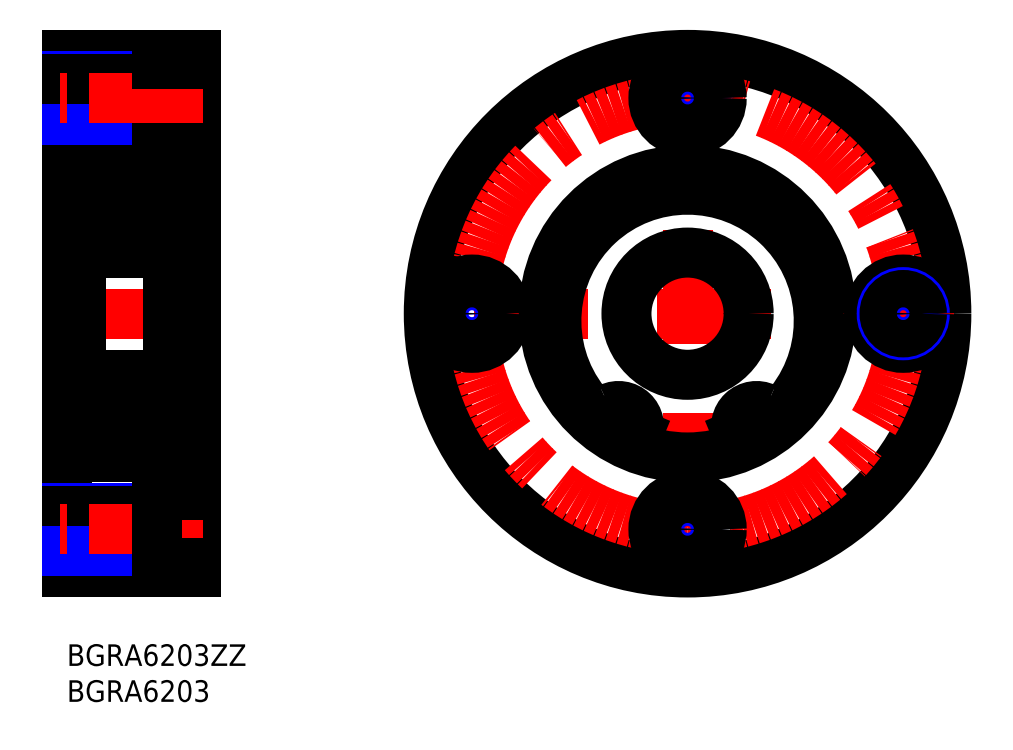
<metadata>
{"format":"dxf","ext":"dxf","renderer":"ezdxf+matplotlib","layout":"modelspace","background":"white","min_lineweight":24,"dpi":150}
</metadata>
<code>
0
SECTION
2
ENTITIES
0
INSERT
8
MSM_CONTINUOUS
2
*U4
10
0
20
0
30
0
0
INSERT
8
MSM_CONTINUOUS
2
*U5
10
0
20
0
30
0
0
LINE
8
MSM_CONTINUOUS
10
0
20
82
30
0
11
0
21
10
31
0
0
LINE
8
MSM_CONTINUOUS
10
18
20
10
30
0
11
18
21
82
31
0
0
LINE
8
MSM_CONTINUOUS
10
0
20
10
30
0
11
18
21
10
31
0
0
LINE
8
MSM_NARROW
10
12.6
20
19
30
0
11
0
21
19
31
0
0
LINE
8
MSM_CONTINUOUS
10
12.6
20
18.6
30
0
11
0
21
18.6
31
0
0
LINE
8
MSM_CONTINUOUS
10
12.6
20
13.4
30
0
11
0
21
13.4
31
0
0
LINE
8
MSM_NARROW
10
12.6
20
13
30
0
11
0
21
13
31
0
0
LINE
8
MSM_CENTER
10
19
20
16
30
0
11
-1
21
16
31
0
0
LINE
8
MSM_CONTINUOUS
10
18
20
11.25
30
0
11
12.6
21
11.25
31
0
0
LINE
8
MSM_CONTINUOUS
10
12.6
20
11.25
30
0
11
12.6
21
20.75
31
0
0
LINE
8
MSM_CONTINUOUS
10
18
20
20.75
30
0
11
12.6
21
20.75
31
0
0
LINE
8
MSM_CENTER
10
-1
20
46
30
0
11
19
21
46
31
0
0
LINE
8
MSM_CONTINUOUS
10
0
20
29
30
0
11
2
21
29
31
0
0
LINE
8
MSM_CONTINUOUS
10
12.6
20
71.25
30
0
11
12.6
21
80.75
31
0
0
LINE
8
MSM_CONTINUOUS
10
12.6
20
73.4
30
0
11
0
21
73.4
31
0
0
LINE
8
MSM_NARROW
10
12.6
20
73
30
0
11
0
21
73
31
0
0
LINE
8
MSM_CONTINUOUS
10
0
20
63
30
0
11
2
21
63
31
0
0
LINE
8
MSM_CONTINUOUS
10
18
20
71.25
30
0
11
12.6
21
71.25
31
0
0
LINE
8
MSM_CONTINUOUS
10
0
20
82
30
0
11
18
21
82
31
0
0
LINE
8
MSM_NARROW
10
12.6
20
79
30
0
11
0
21
79
31
0
0
LINE
8
MSM_CONTINUOUS
10
12.6
20
78.6
30
0
11
0
21
78.6
31
0
0
LINE
8
MSM_CENTER
10
19
20
76
30
0
11
-1
21
76
31
0
0
LINE
8
MSM_CONTINUOUS
10
18
20
80.75
30
0
11
12.6
21
80.75
31
0
0
CIRCLE
8
MSM_CONTINUOUS
10
86.35
20
46
30
0
40
36
0
LINE
8
MSM_CENTER
10
86.35
20
83
30
0
11
86.35
21
9
31
0
0
CIRCLE
8
MSM_CENTER
10
86.35
20
46
30
0
40
30
0
LINE
8
MSM_CENTER
10
123.3
20
46
30
0
11
49.35
21
46
31
0
0
CIRCLE
8
MSM_NARROW
10
56.35
20
46
30
0
40
3
0
CIRCLE
8
MSM_CONTINUOUS
10
56.35
20
46
30
0
40
2.6
0
CIRCLE
8
MSM_CONTINUOUS
10
56.35
20
46
30
0
40
4.75
0
CIRCLE
8
MSM_NARROW
10
86.35
20
16
30
0
40
3
0
CIRCLE
8
MSM_CONTINUOUS
10
86.35
20
16
30
0
40
4.75
0
CIRCLE
8
MSM_CONTINUOUS
10
86.35
20
16
30
0
40
2.6
0
CIRCLE
8
MSM_CONTINUOUS
10
116.3
20
46
30
0
40
4.75
0
CIRCLE
8
MSM_NARROW
10
116.3
20
46
30
0
40
3
0
CIRCLE
8
MSM_CONTINUOUS
10
116.3
20
46
30
0
40
2.6
0
CIRCLE
8
MSM_NARROW
10
86.35
20
76
30
0
40
3
0
CIRCLE
8
MSM_CONTINUOUS
10
86.35
20
76
30
0
40
4.75
0
CIRCLE
8
MSM_CONTINUOUS
10
86.35
20
76
30
0
40
2.6
0
LINE
8
MSM_CONTINUOUS
10
15.9
20
26
30
0
11
18
21
26
31
0
0
LINE
8
MSM_CONTINUOUS
10
15.9
20
66
30
0
11
18
21
66
31
0
0
CIRCLE
8
MSM_CONTINUOUS
10
86.35
20
46
30
0
40
8.5
0
LINE
8
MSM_CONTINUOUS
10
2.6
20
26
30
0
11
14
21
26
31
0
0
LINE
8
MSM_CONTINUOUS
10
2.6
20
37.5
30
0
11
13.4
21
37.5
31
0
0
ARC
8
MSM_CONTINUOUS
10
3.971
20
29.2
30
0
40
0.2
50
90
51
174.9
0
ARC
8
MSM_CONTINUOUS
10
3.945
20
34
30
0
40
0.2
50
200
51
270
0
LINE
8
MSM_CONTINUOUS
10
2.6
20
66
30
0
11
14
21
66
31
0
0
LINE
8
MSM_CONTINUOUS
10
2.6
20
54.5
30
0
11
13.4
21
54.5
31
0
0
ARC
8
MSM_CONTINUOUS
10
3.945
20
58
30
0
40
0.2
50
90
51
160
0
ARC
8
MSM_CONTINUOUS
10
3.971
20
62.8
30
0
40
0.2
50
185.1
51
270
0
LINE
8
MSM_CONTINUOUS
10
2
20
65.4
30
0
11
2
21
26.6
31
0
0
LINE
8
MSM_CONTINUOUS
10
3.434
20
34.82
30
0
11
3.757
21
33.93
31
0
0
ARC
8
MSM_CONTINUOUS
10
2.642
20
33.9
30
0
40
0.3
50
90
51
180
0
LINE
8
MSM_CONTINUOUS
10
3.162
20
34.2
30
0
11
3.162
21
33.9
31
0
0
ARC
8
MSM_CONTINUOUS
10
2.2
20
28.2
30
0
40
0.2
50
90
51
180
0
LINE
8
MSM_CONTINUOUS
10
2.5
20
28.4
30
0
11
2.779
21
28
31
0
0
LINE
8
MSM_CONTINUOUS
10
3.686
20
28.25
30
0
11
3.772
21
29.22
31
0
0
LINE
8
MSM_CONTINUOUS
10
3.392
20
28.28
30
0
11
3.442
21
29.63
31
0
0
LINE
8
MSM_CONTINUOUS
10
2.746
20
28.57
30
0
11
3.028
21
28.17
31
0
0
ARC
8
MSM_CONTINUOUS
10
3.188
20
28.29
30
0
40
0.5
50
215.1
51
354.9
0
ARC
8
MSM_CONTINUOUS
10
3.192
20
28.28
30
0
40
0.2
50
215.1
51
357.9
0
LINE
8
MSM_CONTINUOUS
10
2.342
20
30.73
30
0
11
2.342
21
33.9
31
0
0
LINE
8
MSM_CONTINUOUS
10
2.642
20
30.85
30
0
11
2.642
21
33.9
31
0
0
LINE
8
MSM_CONTINUOUS
10
2.819
20
28.99
30
0
11
2.991
21
28.75
31
0
0
LINE
8
MSM_CONTINUOUS
10
2.991
20
28.75
30
0
11
2.746
21
28.57
31
0
0
LINE
8
MSM_CONTINUOUS
10
3.442
20
29.63
30
0
11
2.342
21
30.73
31
0
0
LINE
8
MSM_CONTINUOUS
10
3.742
20
29.75
30
0
11
2.642
21
30.85
31
0
0
LINE
8
MSM_CONTINUOUS
10
2.2
20
28.4
30
0
11
2.5
21
28.4
31
0
0
ARC
8
MSM_CONTINUOUS
10
2.745
20
28.57
30
0
40
0.3
50
125
51
215.1
0
LINE
8
MSM_CONTINUOUS
10
2.819
20
28.99
30
0
11
2.574
21
28.82
31
0
0
LINE
8
MSM_CONTINUOUS
10
3.742
20
28.88
30
0
11
3.742
21
29.75
31
0
0
LINE
8
MSM_CONTINUOUS
10
3.162
20
33.9
30
0
11
2.642
21
33.9
31
0
0
LINE
8
MSM_CONTINUOUS
10
2.6
20
57.5
30
0
11
2.918
21
57.12
31
0
0
LINE
8
MSM_CONTINUOUS
10
3.434
20
57.18
30
0
11
3.757
21
58.07
31
0
0
ARC
8
MSM_CONTINUOUS
10
2.2
20
57.3
30
0
40
0.2
50
90
51
180
0
LINE
8
MSM_CONTINUOUS
10
2.6
20
34.5
30
0
11
2.918
21
34.88
31
0
0
LINE
8
MSM_CONTINUOUS
10
2.642
20
34.2
30
0
11
3.162
21
34.2
31
0
0
ARC
8
MSM_CONTINUOUS
10
2.2
20
34.7
30
0
40
0.2
50
180
51
270
0
LINE
8
MSM_CONTINUOUS
10
2.2
20
34.5
30
0
11
2.6
21
34.5
31
0
0
ARC
8
MSM_CONTINUOUS
10
3.246
20
34.75
30
0
40
0.2
50
20.03
51
90
0
LINE
8
MSM_CONTINUOUS
10
3.071
20
34.95
30
0
11
3.246
21
34.95
31
0
0
ARC
8
MSM_CONTINUOUS
10
3.071
20
34.75
30
0
40
0.2
50
90
51
140
0
ARC
8
MSM_CONTINUOUS
10
3.071
20
57.25
30
0
40
0.2
50
220
51
270
0
LINE
8
MSM_CONTINUOUS
10
3.071
20
57.05
30
0
11
3.246
21
57.05
31
0
0
ARC
8
MSM_CONTINUOUS
10
3.246
20
57.25
30
0
40
0.2
50
270
51
340
0
LINE
8
MSM_CONTINUOUS
10
2.819
20
63.01
30
0
11
2.991
21
63.25
31
0
0
LINE
8
MSM_CONTINUOUS
10
2.819
20
63.01
30
0
11
2.574
21
63.18
31
0
0
LINE
8
MSM_CONTINUOUS
10
3.742
20
63.12
30
0
11
3.742
21
62.25
31
0
0
LINE
8
MSM_CONTINUOUS
10
3.392
20
63.72
30
0
11
3.442
21
62.37
31
0
0
LINE
8
MSM_CONTINUOUS
10
3.686
20
63.75
30
0
11
3.772
21
62.78
31
0
0
LINE
8
MSM_CONTINUOUS
10
2.642
20
61.15
30
0
11
2.642
21
58.1
31
0
0
LINE
8
MSM_CONTINUOUS
10
2.342
20
61.27
30
0
11
2.342
21
58.1
31
0
0
LINE
8
MSM_CONTINUOUS
10
3.162
20
58.1
30
0
11
2.642
21
58.1
31
0
0
LINE
8
MSM_CONTINUOUS
10
2.642
20
57.8
30
0
11
3.162
21
57.8
31
0
0
LINE
8
MSM_CONTINUOUS
10
2.2
20
57.5
30
0
11
2.6
21
57.5
31
0
0
ARC
8
MSM_CONTINUOUS
10
2.642
20
58.1
30
0
40
0.3
50
180
51
270
0
LINE
8
MSM_CONTINUOUS
10
3.162
20
57.8
30
0
11
3.162
21
58.1
31
0
0
LINE
8
MSM_CONTINUOUS
10
3.742
20
62.25
30
0
11
2.642
21
61.15
31
0
0
LINE
8
MSM_CONTINUOUS
10
3.442
20
62.37
30
0
11
2.342
21
61.27
31
0
0
LINE
8
MSM_CONTINUOUS
10
2.991
20
63.25
30
0
11
2.746
21
63.43
31
0
0
LINE
8
MSM_CONTINUOUS
10
2.746
20
63.43
30
0
11
3.028
21
63.83
31
0
0
ARC
8
MSM_CONTINUOUS
10
3.188
20
63.71
30
0
40
0.5
50
5.065
51
144.9
0
LINE
8
MSM_CONTINUOUS
10
2.5
20
63.6
30
0
11
2.779
21
64
31
0
0
ARC
8
MSM_CONTINUOUS
10
2.745
20
63.43
30
0
40
0.3
50
144.9
51
235
0
ARC
8
MSM_CONTINUOUS
10
2.2
20
63.8
30
0
40
0.2
50
180
51
270
0
LINE
8
MSM_CONTINUOUS
10
2.2
20
63.6
30
0
11
2.5
21
63.6
31
0
0
ARC
8
MSM_CONTINUOUS
10
3.192
20
63.72
30
0
40
0.2
50
2.131
51
144.9
0
CIRCLE
8
MSM_CONTINUOUS
10
8
20
31.6
30
0
40
3.572
0
LINE
8
MSM_CONTINUOUS
10
12.84
20
34.2
30
0
11
12.84
21
33.9
31
0
0
ARC
8
MSM_CONTINUOUS
10
13.36
20
33.9
30
0
40
0.3
50
0
51
90
0
LINE
8
MSM_CONTINUOUS
10
12.57
20
34.82
30
0
11
12.24
21
33.93
31
0
0
ARC
8
MSM_CONTINUOUS
10
12.03
20
29.2
30
0
40
0.2
50
5.065
51
90
0
LINE
8
MSM_CONTINUOUS
10
12.05
20
33.8
30
0
11
10.81
21
33.8
31
0
0
LINE
8
MSM_CONTINUOUS
10
5.5
20
26
30
0
11
5.5
21
26
31
0
0
LINE
8
MSM_CONTINUOUS
10
3.971
20
29.4
30
0
11
5.186
21
29.4
31
0
0
LINE
8
MSM_CONTINUOUS
10
3.945
20
33.8
30
0
11
5.186
21
33.8
31
0
0
LINE
8
MSM_CONTINUOUS
10
12.03
20
29.4
30
0
11
10.81
21
29.4
31
0
0
LINE
8
MSM_CONTINUOUS
10
13.25
20
28.57
30
0
11
12.97
21
28.17
31
0
0
LINE
8
MSM_CONTINUOUS
10
12.61
20
28.28
30
0
11
12.56
21
29.63
31
0
0
LINE
8
MSM_CONTINUOUS
10
12.31
20
28.25
30
0
11
12.23
21
29.22
31
0
0
LINE
8
MSM_CONTINUOUS
10
13.5
20
28.4
30
0
11
13.22
21
28
31
0
0
ARC
8
MSM_CONTINUOUS
10
13.8
20
28.2
30
0
40
0.2
50
0
51
90
0
ARC
8
MSM_CONTINUOUS
10
12.81
20
28.29
30
0
40
0.5
50
185.1
51
324.9
0
ARC
8
MSM_CONTINUOUS
10
12.81
20
28.28
30
0
40
0.2
50
182.1
51
324.9
0
LINE
8
MSM_CONTINUOUS
10
13.36
20
30.85
30
0
11
13.36
21
33.9
31
0
0
LINE
8
MSM_CONTINUOUS
10
13.66
20
30.73
30
0
11
13.66
21
33.9
31
0
0
LINE
8
MSM_CONTINUOUS
10
13.01
20
28.75
30
0
11
13.25
21
28.57
31
0
0
LINE
8
MSM_CONTINUOUS
10
13.18
20
28.99
30
0
11
13.01
21
28.75
31
0
0
LINE
8
MSM_CONTINUOUS
10
12.26
20
29.75
30
0
11
13.36
21
30.85
31
0
0
LINE
8
MSM_CONTINUOUS
10
12.56
20
29.63
30
0
11
13.66
21
30.73
31
0
0
LINE
8
MSM_CONTINUOUS
10
12.26
20
28.88
30
0
11
12.26
21
29.75
31
0
0
LINE
8
MSM_CONTINUOUS
10
13.18
20
28.99
30
0
11
13.43
21
28.82
31
0
0
ARC
8
MSM_CONTINUOUS
10
13.25
20
28.57
30
0
40
0.3
50
324.9
51
55.04
0
LINE
8
MSM_CONTINUOUS
10
13.8
20
28.4
30
0
11
13.5
21
28.4
31
0
0
LINE
8
MSM_CONTINUOUS
10
12.84
20
33.9
30
0
11
13.36
21
33.9
31
0
0
ARC
8
MSM_CONTINUOUS
10
12.05
20
34
30
0
40
0.2
50
270
51
340
0
CIRCLE
8
MSM_CONTINUOUS
10
8
20
60.4
30
0
40
3.572
0
ARC
8
MSM_CONTINUOUS
10
13.8
20
57.3
30
0
40
0.2
50
0
51
90
0
LINE
8
MSM_CONTINUOUS
10
12.57
20
57.18
30
0
11
12.24
21
58.07
31
0
0
LINE
8
MSM_CONTINUOUS
10
13.4
20
57.5
30
0
11
13.08
21
57.12
31
0
0
LINE
8
MSM_CONTINUOUS
10
13.36
20
34.2
30
0
11
12.84
21
34.2
31
0
0
ARC
8
MSM_CONTINUOUS
10
12.93
20
34.75
30
0
40
0.2
50
40
51
90
0
LINE
8
MSM_CONTINUOUS
10
12.93
20
34.95
30
0
11
12.75
21
34.95
31
0
0
ARC
8
MSM_CONTINUOUS
10
12.75
20
34.75
30
0
40
0.2
50
90
51
160
0
LINE
8
MSM_CONTINUOUS
10
13.8
20
34.5
30
0
11
13.4
21
34.5
31
0
0
LINE
8
MSM_CONTINUOUS
10
13.4
20
34.5
30
0
11
13.08
21
34.88
31
0
0
ARC
8
MSM_CONTINUOUS
10
13.8
20
34.7
30
0
40
0.2
50
270
51
0
0
ARC
8
MSM_CONTINUOUS
10
12.93
20
57.25
30
0
40
0.2
50
270
51
320
0
ARC
8
MSM_CONTINUOUS
10
12.75
20
57.25
30
0
40
0.2
50
200
51
270
0
LINE
8
MSM_CONTINUOUS
10
12.93
20
57.05
30
0
11
12.75
21
57.05
31
0
0
LINE
8
MSM_CONTINUOUS
10
12.05
20
58.2
30
0
11
10.81
21
58.2
31
0
0
ARC
8
MSM_CONTINUOUS
10
12.03
20
62.8
30
0
40
0.2
50
270
51
354.9
0
LINE
8
MSM_CONTINUOUS
10
3.945
20
58.2
30
0
11
5.186
21
58.2
31
0
0
LINE
8
MSM_CONTINUOUS
10
3.971
20
62.6
30
0
11
5.186
21
62.6
31
0
0
LINE
8
MSM_CONTINUOUS
10
12.03
20
62.6
30
0
11
10.81
21
62.6
31
0
0
LINE
8
MSM_CONTINUOUS
10
13.18
20
63.01
30
0
11
13.43
21
63.18
31
0
0
LINE
8
MSM_CONTINUOUS
10
13.18
20
63.01
30
0
11
13.01
21
63.25
31
0
0
LINE
8
MSM_CONTINUOUS
10
12.31
20
63.75
30
0
11
12.23
21
62.78
31
0
0
LINE
8
MSM_CONTINUOUS
10
12.61
20
63.72
30
0
11
12.56
21
62.37
31
0
0
LINE
8
MSM_CONTINUOUS
10
12.26
20
63.12
30
0
11
12.26
21
62.25
31
0
0
LINE
8
MSM_CONTINUOUS
10
13.66
20
61.27
30
0
11
13.66
21
58.1
31
0
0
LINE
8
MSM_CONTINUOUS
10
13.36
20
61.15
30
0
11
13.36
21
58.1
31
0
0
LINE
8
MSM_CONTINUOUS
10
13.36
20
57.8
30
0
11
12.84
21
57.8
31
0
0
LINE
8
MSM_CONTINUOUS
10
12.84
20
58.1
30
0
11
13.36
21
58.1
31
0
0
ARC
8
MSM_CONTINUOUS
10
12.05
20
58
30
0
40
0.2
50
20.03
51
90
0
LINE
8
MSM_CONTINUOUS
10
12.84
20
57.8
30
0
11
12.84
21
58.1
31
0
0
ARC
8
MSM_CONTINUOUS
10
13.36
20
58.1
30
0
40
0.3
50
270
51
0
0
LINE
8
MSM_CONTINUOUS
10
13.8
20
57.5
30
0
11
13.4
21
57.5
31
0
0
LINE
8
MSM_CONTINUOUS
10
12.56
20
62.37
30
0
11
13.66
21
61.27
31
0
0
LINE
8
MSM_CONTINUOUS
10
12.26
20
62.25
30
0
11
13.36
21
61.15
31
0
0
ARC
8
MSM_CONTINUOUS
10
12.81
20
63.71
30
0
40
0.5
50
35.06
51
174.9
0
LINE
8
MSM_CONTINUOUS
10
13.25
20
63.43
30
0
11
12.97
21
63.83
31
0
0
LINE
8
MSM_CONTINUOUS
10
13.01
20
63.25
30
0
11
13.25
21
63.43
31
0
0
ARC
8
MSM_CONTINUOUS
10
12.81
20
63.72
30
0
40
0.2
50
35.06
51
177.9
0
LINE
8
MSM_CONTINUOUS
10
13.8
20
63.6
30
0
11
13.5
21
63.6
31
0
0
ARC
8
MSM_CONTINUOUS
10
13.8
20
63.8
30
0
40
0.2
50
270
51
0
0
ARC
8
MSM_CONTINUOUS
10
13.25
20
63.43
30
0
40
0.3
50
305
51
35.06
0
LINE
8
MSM_CONTINUOUS
10
13.5
20
63.6
30
0
11
13.22
21
64
31
0
0
ARC
8
MSM_CONTINUOUS
10
2.6
20
65.4
30
0
40
0.6
50
90
51
180
0
ARC
8
MSM_CONTINUOUS
10
13.4
20
65.4
30
0
40
0.6
50
0
51
90
0
ARC
8
MSM_CONTINUOUS
10
13.4
20
55.1
30
0
40
0.6
50
270
51
0
0
ARC
8
MSM_CONTINUOUS
10
2.6
20
55.1
30
0
40
0.6
50
180
51
270
0
ARC
8
MSM_CONTINUOUS
10
2.6
20
26.6
30
0
40
0.6
50
180
51
270
0
ARC
8
MSM_CONTINUOUS
10
13.4
20
26.6
30
0
40
0.6
50
270
51
0
0
ARC
8
MSM_CONTINUOUS
10
13.4
20
36.9
30
0
40
0.6
50
0
51
90
0
ARC
8
MSM_CONTINUOUS
10
2.6
20
36.9
30
0
40
0.6
50
90
51
180
0
LINE
8
MSM_CONTINUOUS
10
14
20
33.15
30
1.75
11
15.75
21
33.15
31
1.75
0
LINE
8
MSM_CONTINUOUS
10
14
20
27.29
30
1.75
11
15.75
21
27.29
31
1.75
0
LINE
8
MSM_CONTINUOUS
10
14
20
67.25
30
1.75
11
15.9
21
67.25
31
1.75
0
LINE
8
MSM_CONTINUOUS
10
14
20
63.25
30
1.75
11
15.75
21
63.25
31
1.75
0
LINE
8
MSM_CONTINUOUS
10
15.75
20
27.29
30
1.25
11
15.75
21
67.25
31
1.25
0
LINE
8
MSM_CONTINUOUS
10
14
20
24.75
30
1.75
11
15.9
21
24.75
31
1.75
0
LINE
8
MSM_CONTINUOUS
10
14
20
67.25
30
0
11
14
21
24.75
31
0
0
LINE
8
MSM_CONTINUOUS
10
15.9
20
67.25
30
0
11
15.9
21
24.75
31
0
0
ARC
8
MSM_CONTINUOUS
10
76.92
20
29.79
30
0
40
2.5
50
303.1
51
337.5
0
LINE
8
MSM_CONTINUOUS
10
79.38
20
29.21
30
0
11
79.22
21
28.84
31
0
0
ARC
8
MSM_CONTINUOUS
10
76.75
20
30.3
30
0
40
2.85
50
337.5
51
115.7
0
ARC
8
MSM_CONTINUOUS
10
74.28
20
35.44
30
0
40
2.85
50
218.4
51
295.7
0
ARC
8
MSM_CONTINUOUS
10
86.35
20
45
30
0
40
18.25
50
321.6
51
218.4
0
ARC
8
MSM_CONTINUOUS
10
98.42
20
35.44
30
0
40
2.85
50
244.3
51
321.6
0
ARC
8
MSM_CONTINUOUS
10
95.95
20
30.3
30
0
40
2.85
50
64.29
51
202.5
0
LINE
8
MSM_CONTINUOUS
10
93.47
20
28.84
30
0
11
93.32
21
29.21
31
0
0
ARC
8
MSM_CONTINUOUS
10
95.78
20
29.79
30
0
40
2.5
50
202.5
51
236.9
0
CIRCLE
8
MSM_CONTINUOUS
10
76.75
20
30.3
30
0
40
1.25
0
CIRCLE
8
MSM_CONTINUOUS
10
95.95
20
30.3
30
0
40
1.25
0
CIRCLE
8
MSM_CONTINUOUS
10
86.35
20
46
30
0
40
20
0
ENDSEC
0
EOF

</code>
